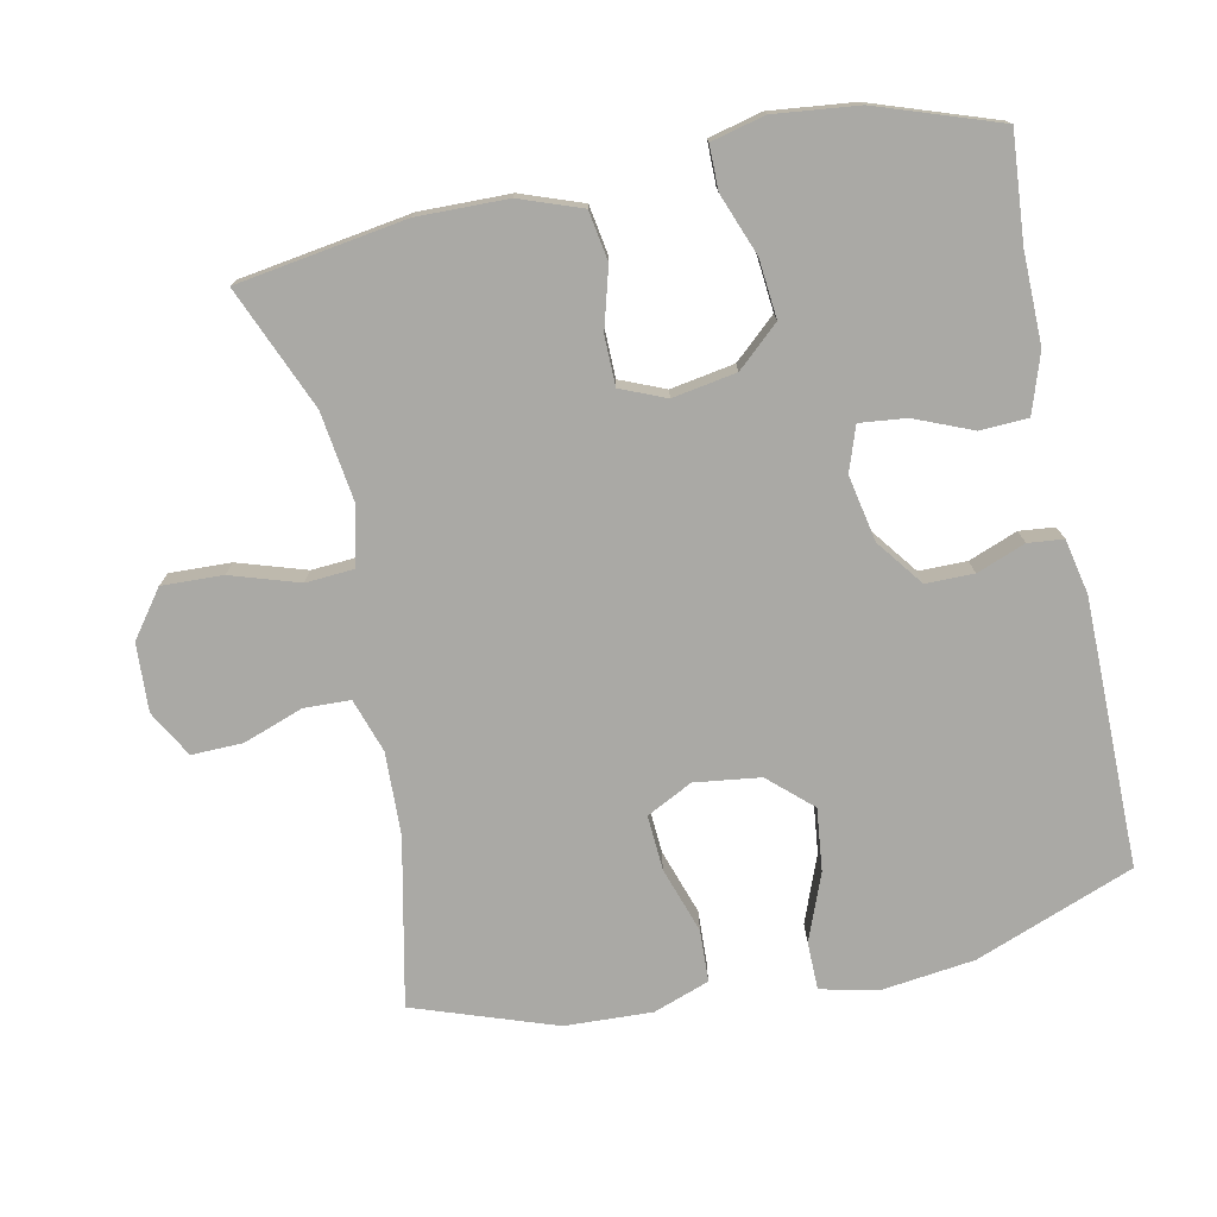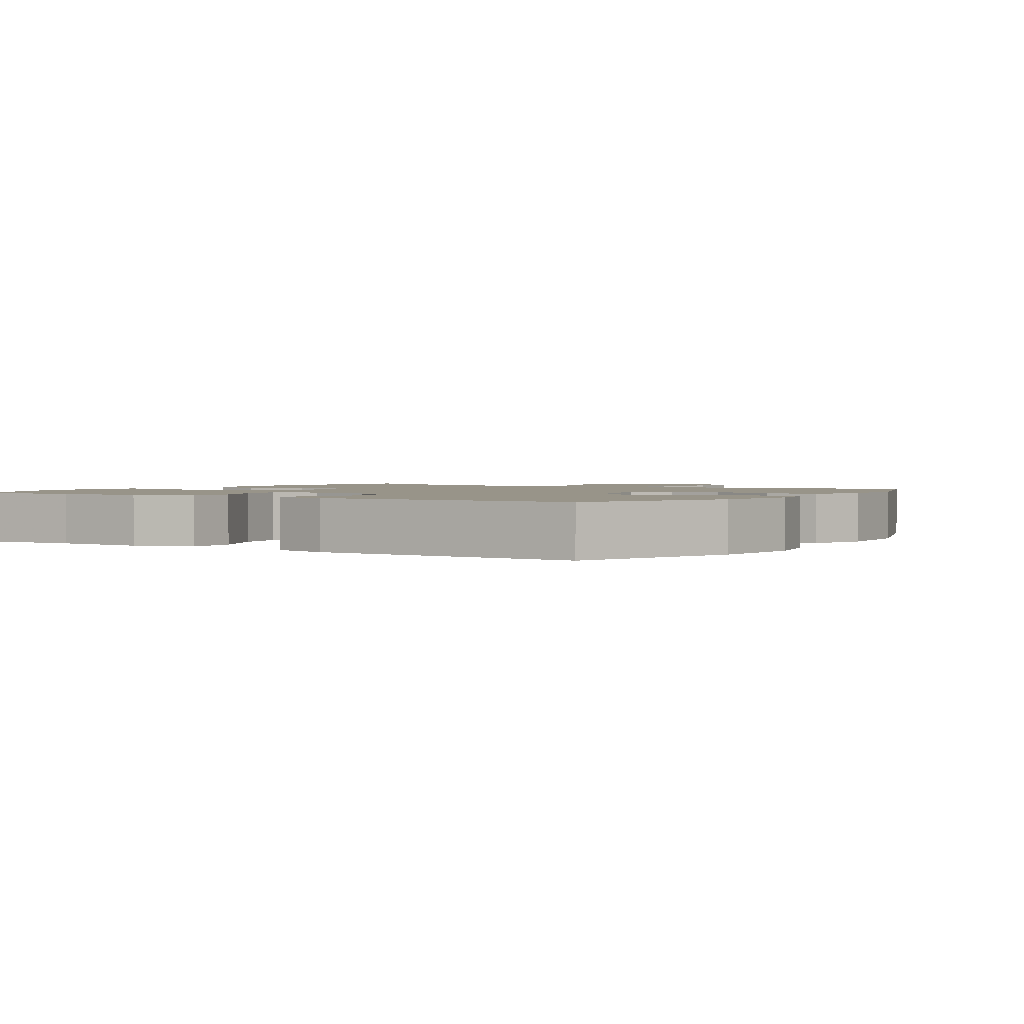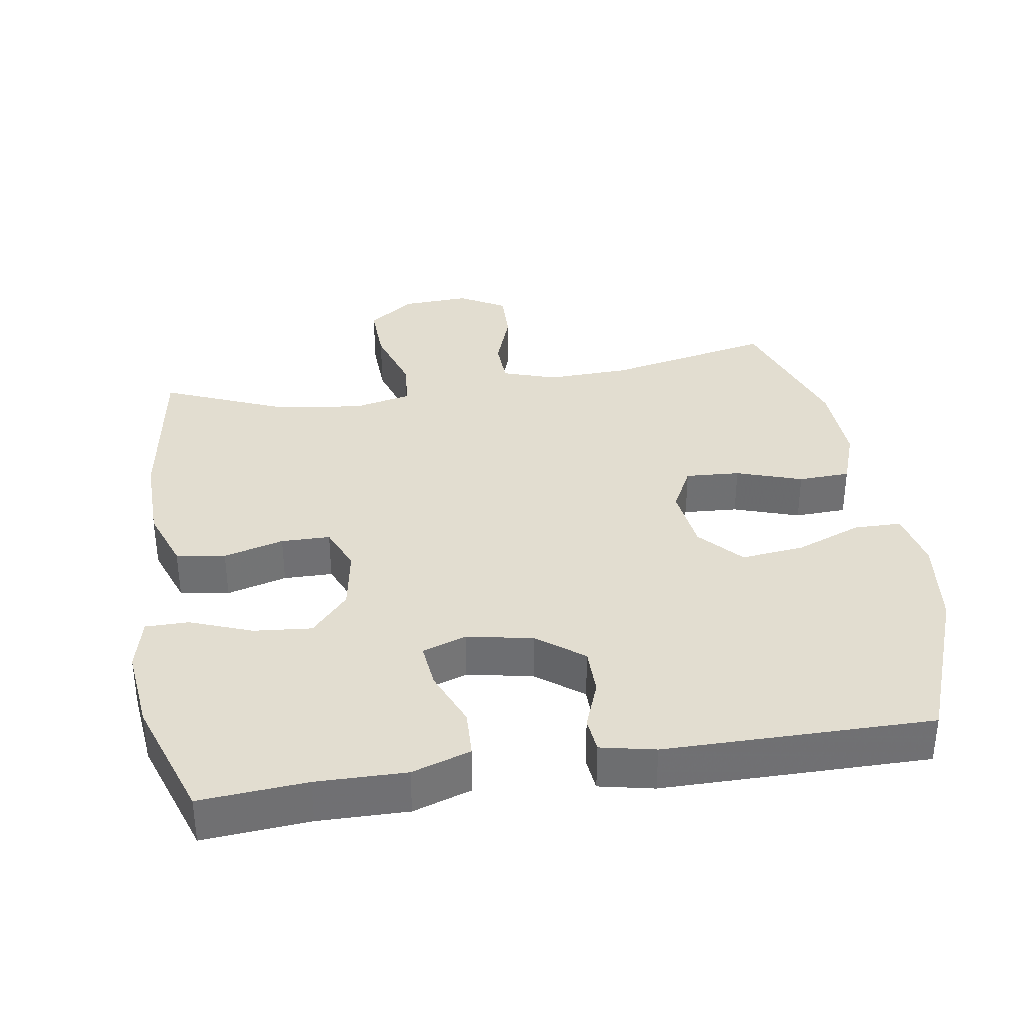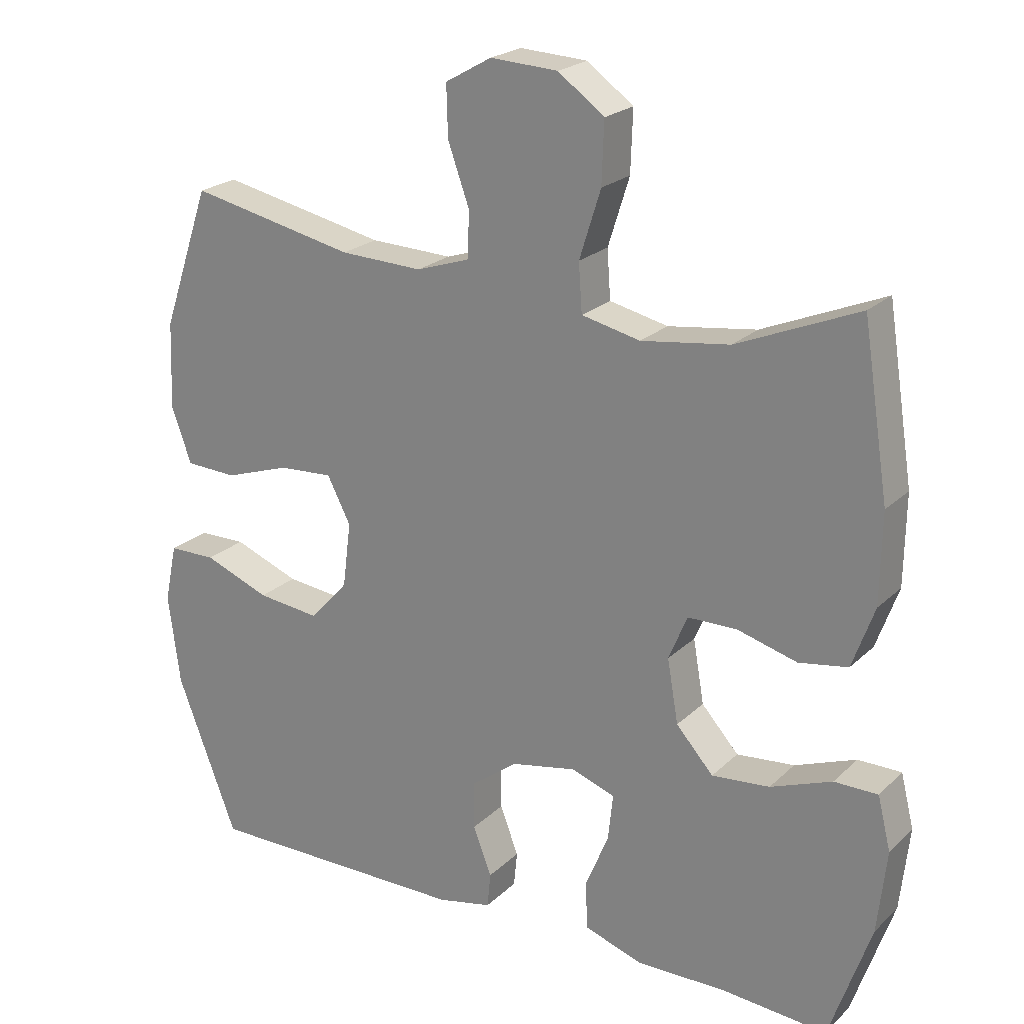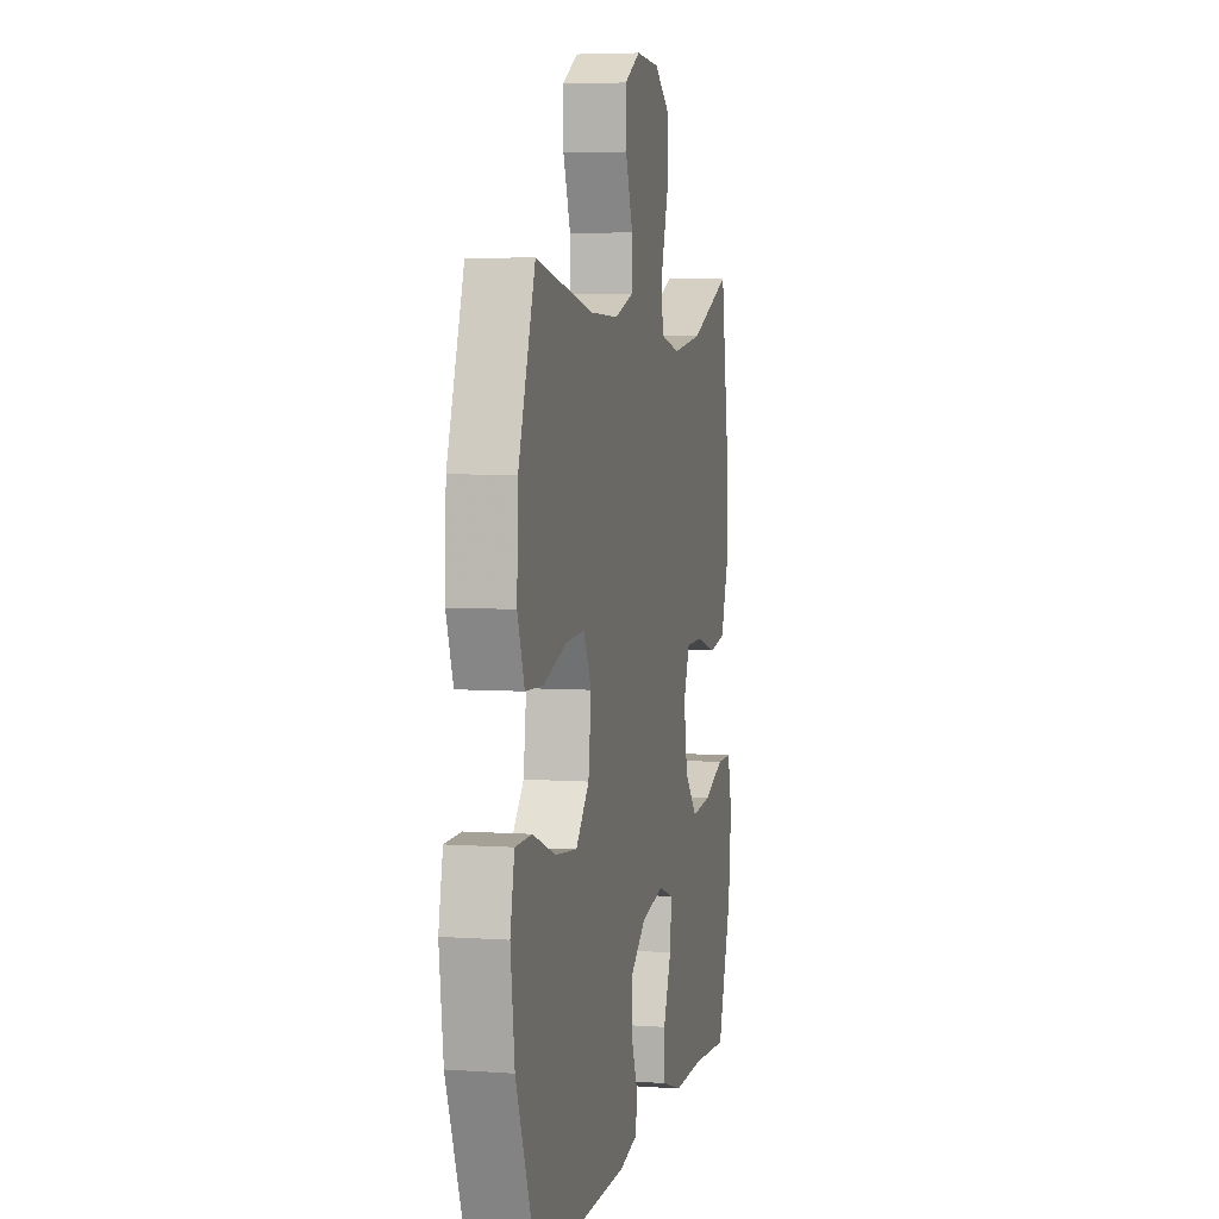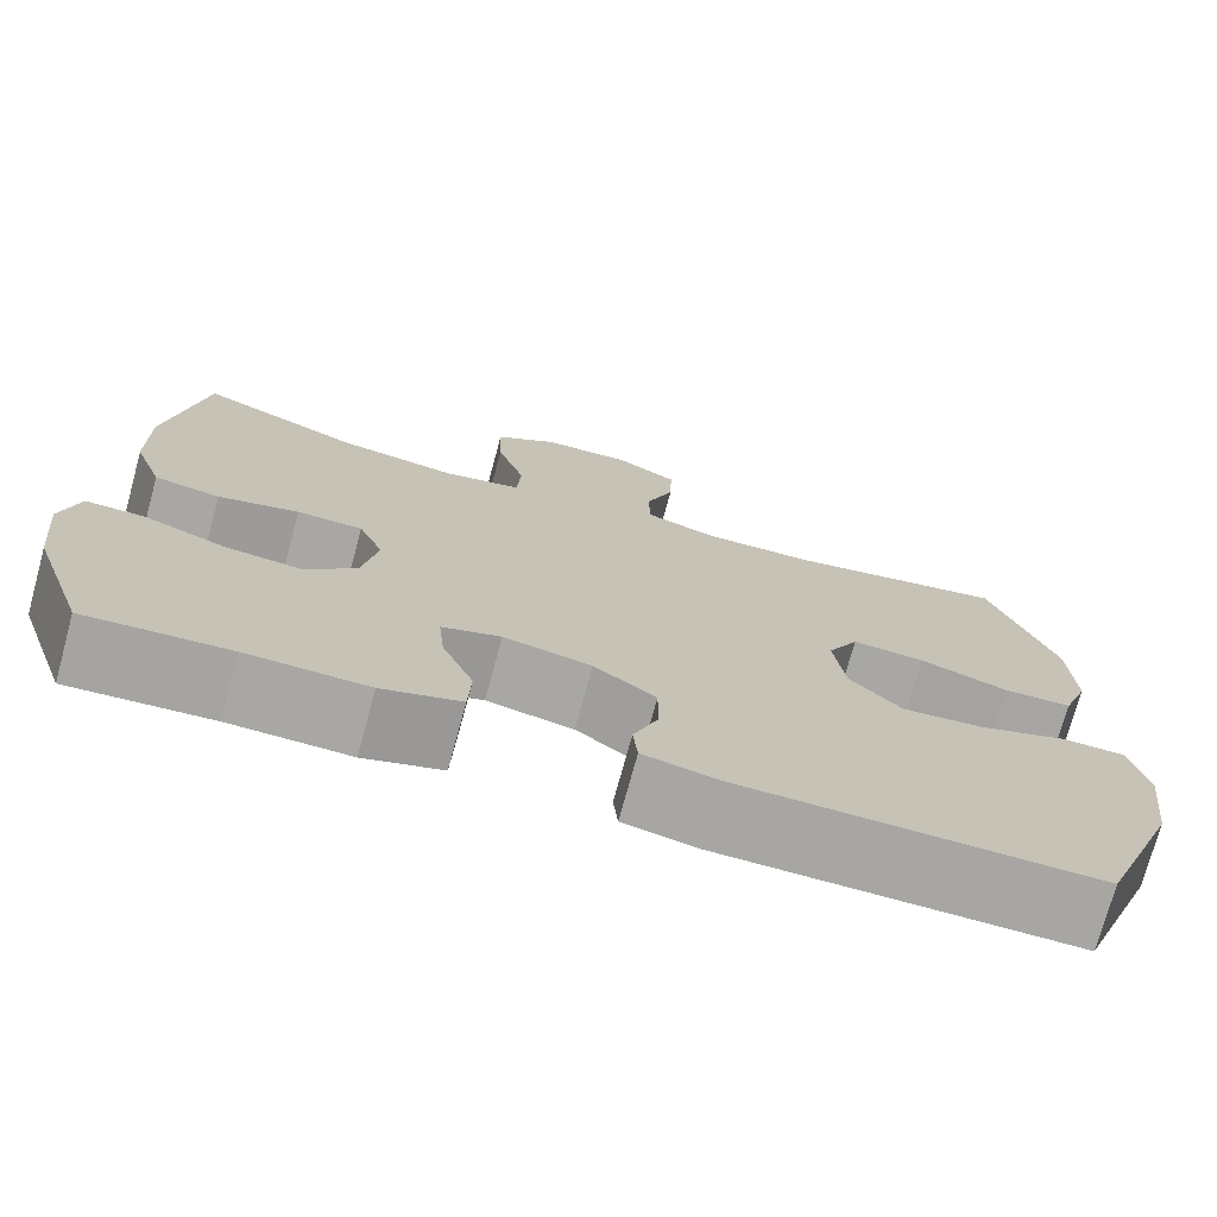
<metadata>
{"format":"obj","ext":"obj","renderer":"f3d","projection":"perspective","resolution":1024,"background":"white","views":[{"elev":-75.4,"azim":101.6,"up":"+Y"},{"elev":1.7,"azim":-147.5,"up":"+Y"},{"elev":35.4,"azim":170.9,"up":"+Y"},{"elev":22.3,"azim":32.8,"up":"+Z"},{"elev":5.3,"azim":-77.5,"up":"+Z"},{"elev":-74.3,"azim":164.7,"up":"+Z"}]}
</metadata>
<code>
v -0.5 0.07 -0.5
v -0.588 0.07 -0.271
v -0.605 0.07 -0.139
v -0.587 0.07 -0.054
v -0.518 0.07 -0.053
v -0.422 0.07 -0.09
v -0.331 0.07 -0.1
v -0.275 0.07 -0.038
v -0.263 0.07 0.057
v -0.297 0.07 0.123
v -0.376 0.07 0.118
v -0.471 0.07 0.086
v -0.546 0.07 0.089
v -0.575 0.07 0.17
v -0.57 0.07 0.296
v -0.5 0.07 0.5
v -0.259 0.07 0.45
v -0.139 0.07 0.446
v -0.061 0.07 0.472
v -0.059 0.07 0.539
v -0.09 0.07 0.625
v -0.092 0.07 0.699
v -0.025 0.07 0.737
v 0.073 0.07 0.732
v 0.14 0.07 0.683
v 0.137 0.07 0.595
v 0.106 0.07 0.497
v 0.111 0.07 0.427
v 0.196 0.07 0.408
v 0.324 0.07 0.426
v 0.5 0.07 0.5
v 0.538 0.07 0.257
v 0.536 0.07 0.127
v 0.504 0.07 0.038
v 0.433 0.07 0.026
v 0.346 0.07 0.05
v 0.275 0.07 0.049
v 0.248 0.07 -0.016
v 0.264 0.07 -0.108
v 0.318 0.07 -0.168
v 0.402 0.07 -0.16
v 0.491 0.07 -0.126
v 0.554 0.07 -0.126
v 0.573 0.07 -0.203
v 0.56 0.07 -0.324
v 0.5 0.07 -0.5
v 0.346 0.07 -0.488
v 0.216 0.07 -0.49
v 0.131 0.07 -0.462
v 0.128 0.07 -0.393
v 0.162 0.07 -0.31
v 0.169 0.07 -0.243
v 0.105 0.07 -0.221
v 0.01 0.07 -0.24
v -0.057 0.07 -0.291
v -0.057 0.07 -0.36
v -0.03 0.07 -0.43
v -0.035 0.07 -0.481
v -0.114 0.07 -0.498
v -0.5 0 -0.5
v -0.588 0 -0.271
v -0.605 0 -0.139
v -0.587 0 -0.054
v -0.518 0 -0.053
v -0.422 0 -0.09
v -0.331 0 -0.1
v -0.275 0 -0.038
v -0.263 0 0.057
v -0.297 0 0.123
v -0.376 0 0.118
v -0.471 0 0.086
v -0.546 0 0.089
v -0.575 0 0.17
v -0.57 0 0.296
v -0.5 0 0.5
v -0.259 0 0.45
v -0.139 0 0.446
v -0.061 0 0.472
v -0.059 0 0.539
v -0.09 0 0.625
v -0.092 0 0.699
v -0.025 0 0.737
v 0.073 0 0.732
v 0.14 0 0.683
v 0.137 0 0.595
v 0.106 0 0.497
v 0.111 0 0.427
v 0.196 0 0.408
v 0.324 0 0.426
v 0.5 0 0.5
v 0.538 0 0.257
v 0.536 0 0.127
v 0.504 0 0.038
v 0.433 0 0.026
v 0.346 0 0.05
v 0.275 0 0.049
v 0.248 0 -0.016
v 0.264 0 -0.108
v 0.318 0 -0.168
v 0.402 0 -0.16
v 0.491 0 -0.126
v 0.554 0 -0.126
v 0.573 0 -0.203
v 0.56 0 -0.324
v 0.5 0 -0.5
v 0.346 0 -0.488
v 0.216 0 -0.49
v 0.131 0 -0.462
v 0.128 0 -0.393
v 0.162 0 -0.31
v 0.169 0 -0.243
v 0.105 0 -0.221
v 0.01 0 -0.24
v -0.057 0 -0.291
v -0.057 0 -0.36
v -0.03 0 -0.43
v -0.035 0 -0.481
v -0.114 0 -0.498
f 56 57 58 59
f 55 56 59 1
f 54 55 1 2
f 53 54 2 3
f 48 49 50 51
f 47 48 51 52
f 46 47 52
f 45 46 52
f 44 45 52 53
f 41 42 43 44
f 40 41 44 53
f 33 34 35 36
f 33 36 37
f 30 31 32 33
f 29 30 33 37
f 28 29 37 38
f 24 25 26 27
f 24 27 28
f 23 24 28
f 20 21 22 23
f 19 20 23 28
f 18 19 28 38
f 14 15 16 17
f 11 12 13 14
f 10 11 14 17
f 9 10 17 18
f 3 4 5 6
f 3 6 7
f 39 40 53 3
f 8 9 18 38
f 7 8 38 39
f 3 7 39
f 118 117 116 115
f 60 118 115 114
f 61 60 114 113
f 62 61 113 112
f 110 109 108 107
f 111 110 107 106
f 111 106 105
f 111 105 104
f 112 111 104 103
f 103 102 101 100
f 112 103 100 99
f 95 94 93 92
f 96 95 92
f 92 91 90 89
f 96 92 89 88
f 97 96 88 87
f 86 85 84 83
f 87 86 83
f 87 83 82
f 82 81 80 79
f 87 82 79 78
f 97 87 78 77
f 76 75 74 73
f 73 72 71 70
f 76 73 70 69
f 77 76 69 68
f 65 64 63 62
f 66 65 62
f 62 112 99 98
f 97 77 68 67
f 98 97 67 66
f 98 66 62
f 1 60 61 2
f 2 61 62 3
f 3 62 63 4
f 4 63 64 5
f 5 64 65 6
f 6 65 66 7
f 7 66 67 8
f 8 67 68 9
f 9 68 69 10
f 10 69 70 11
f 11 70 71 12
f 12 71 72 13
f 13 72 73 14
f 14 73 74 15
f 15 74 75 16
f 16 75 76 17
f 17 76 77 18
f 18 77 78 19
f 19 78 79 20
f 20 79 80 21
f 21 80 81 22
f 22 81 82 23
f 23 82 83 24
f 24 83 84 25
f 25 84 85 26
f 26 85 86 27
f 27 86 87 28
f 28 87 88 29
f 29 88 89 30
f 30 89 90 31
f 31 90 91 32
f 32 91 92 33
f 33 92 93 34
f 34 93 94 35
f 35 94 95 36
f 36 95 96 37
f 37 96 97 38
f 38 97 98 39
f 39 98 99 40
f 40 99 100 41
f 41 100 101 42
f 42 101 102 43
f 43 102 103 44
f 44 103 104 45
f 45 104 105 46
f 46 105 106 47
f 47 106 107 48
f 48 107 108 49
f 49 108 109 50
f 50 109 110 51
f 51 110 111 52
f 52 111 112 53
f 53 112 113 54
f 54 113 114 55
f 55 114 115 56
f 56 115 116 57
f 57 116 117 58
f 58 117 118 59
f 59 118 60 1

</code>
